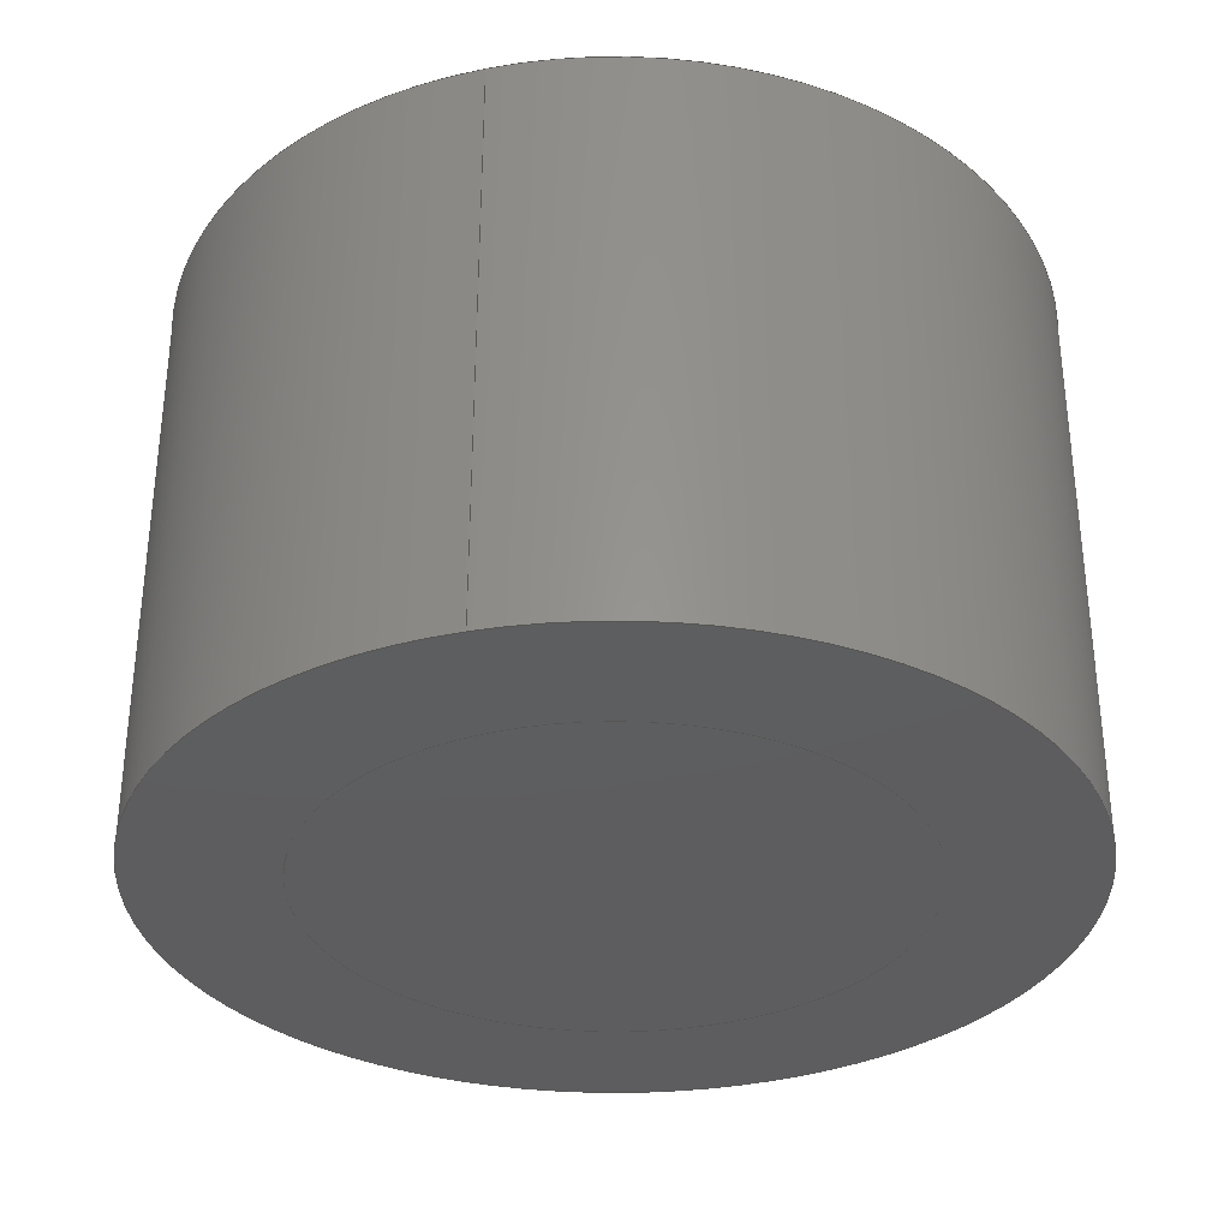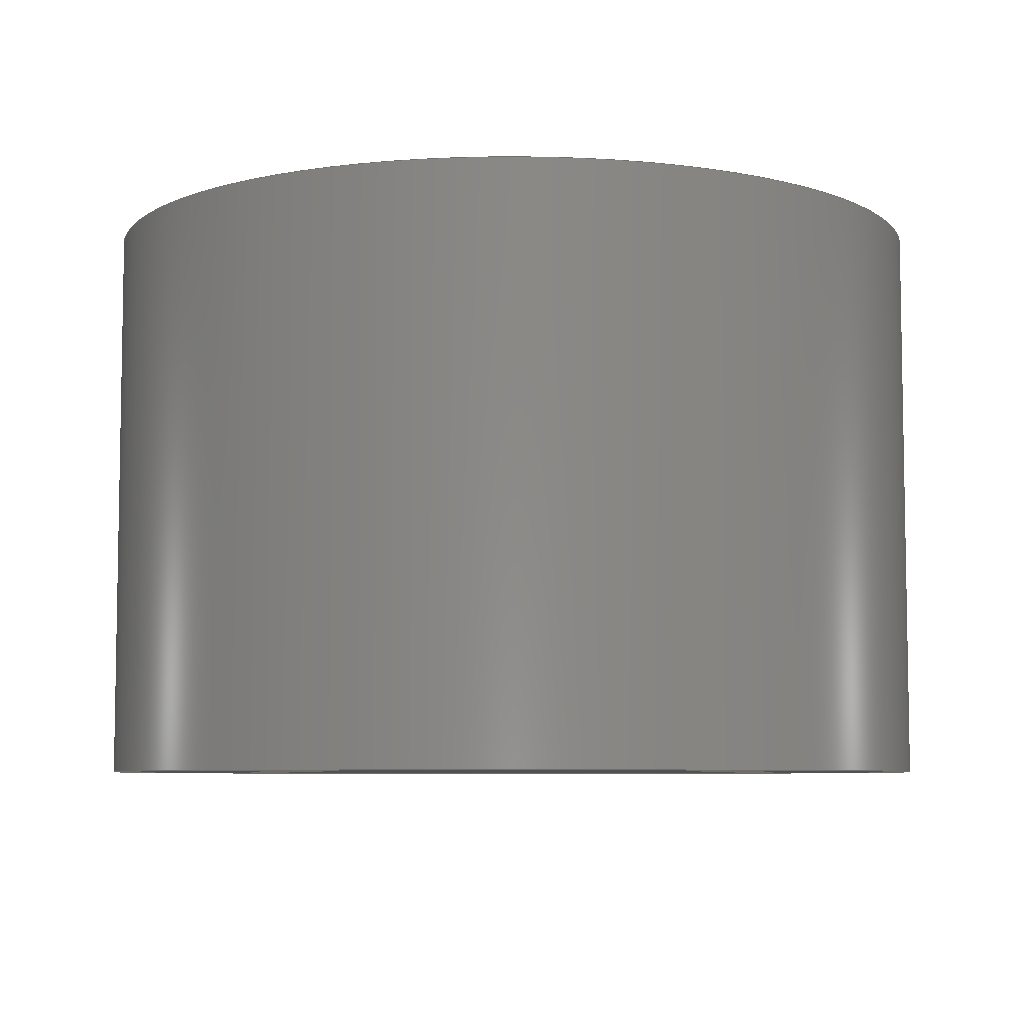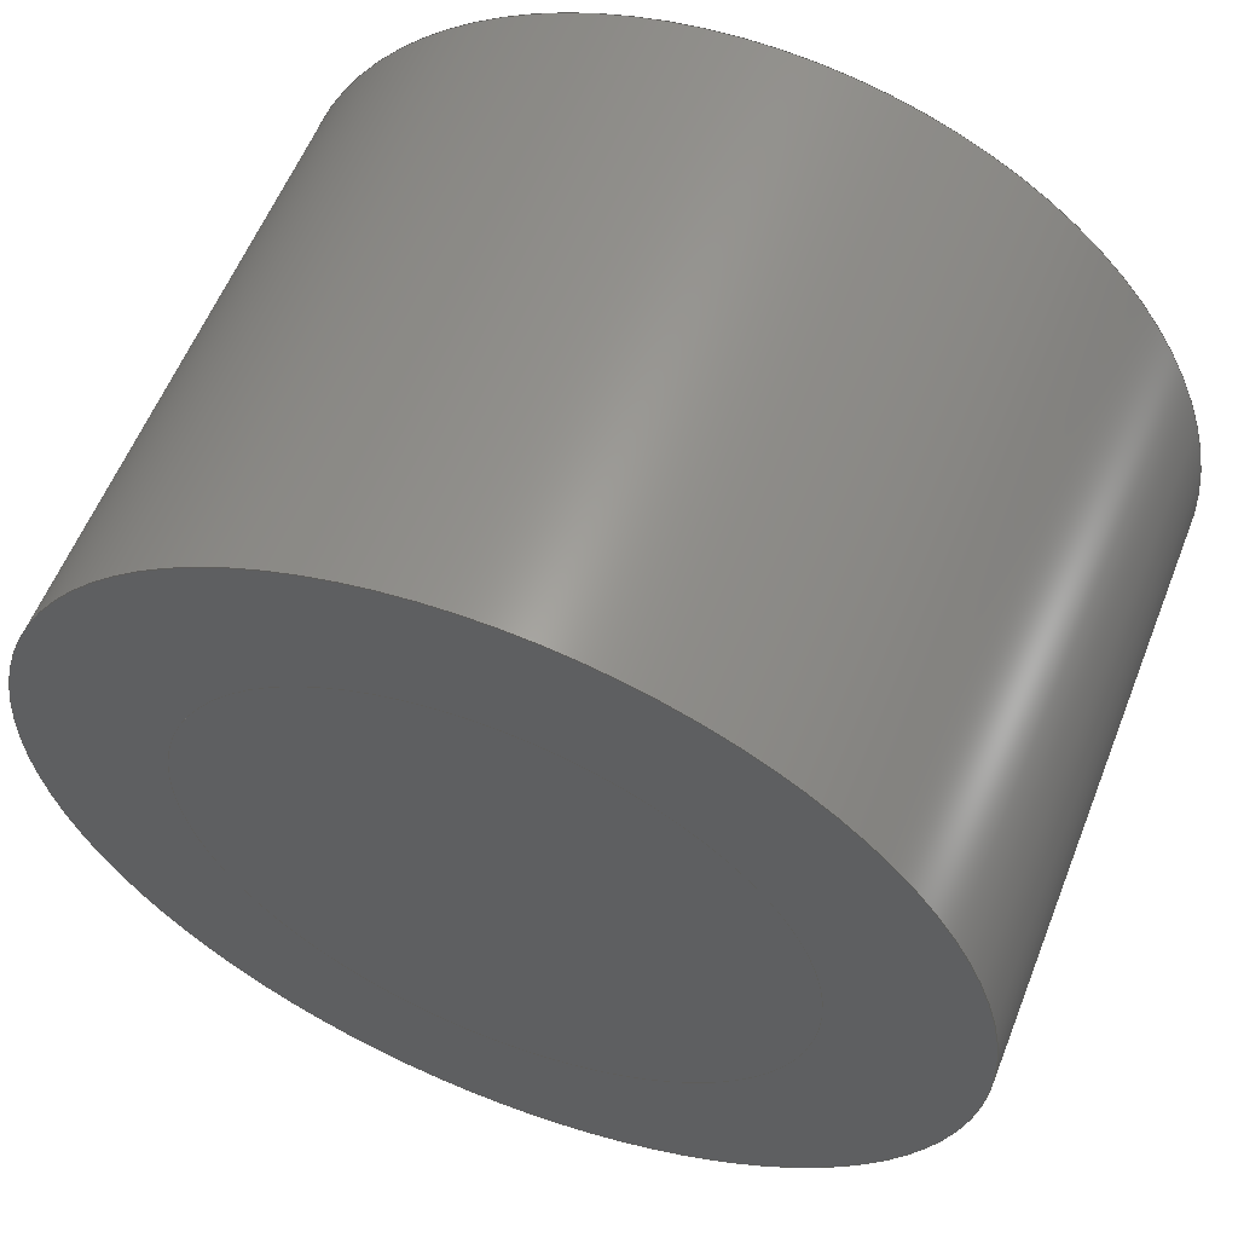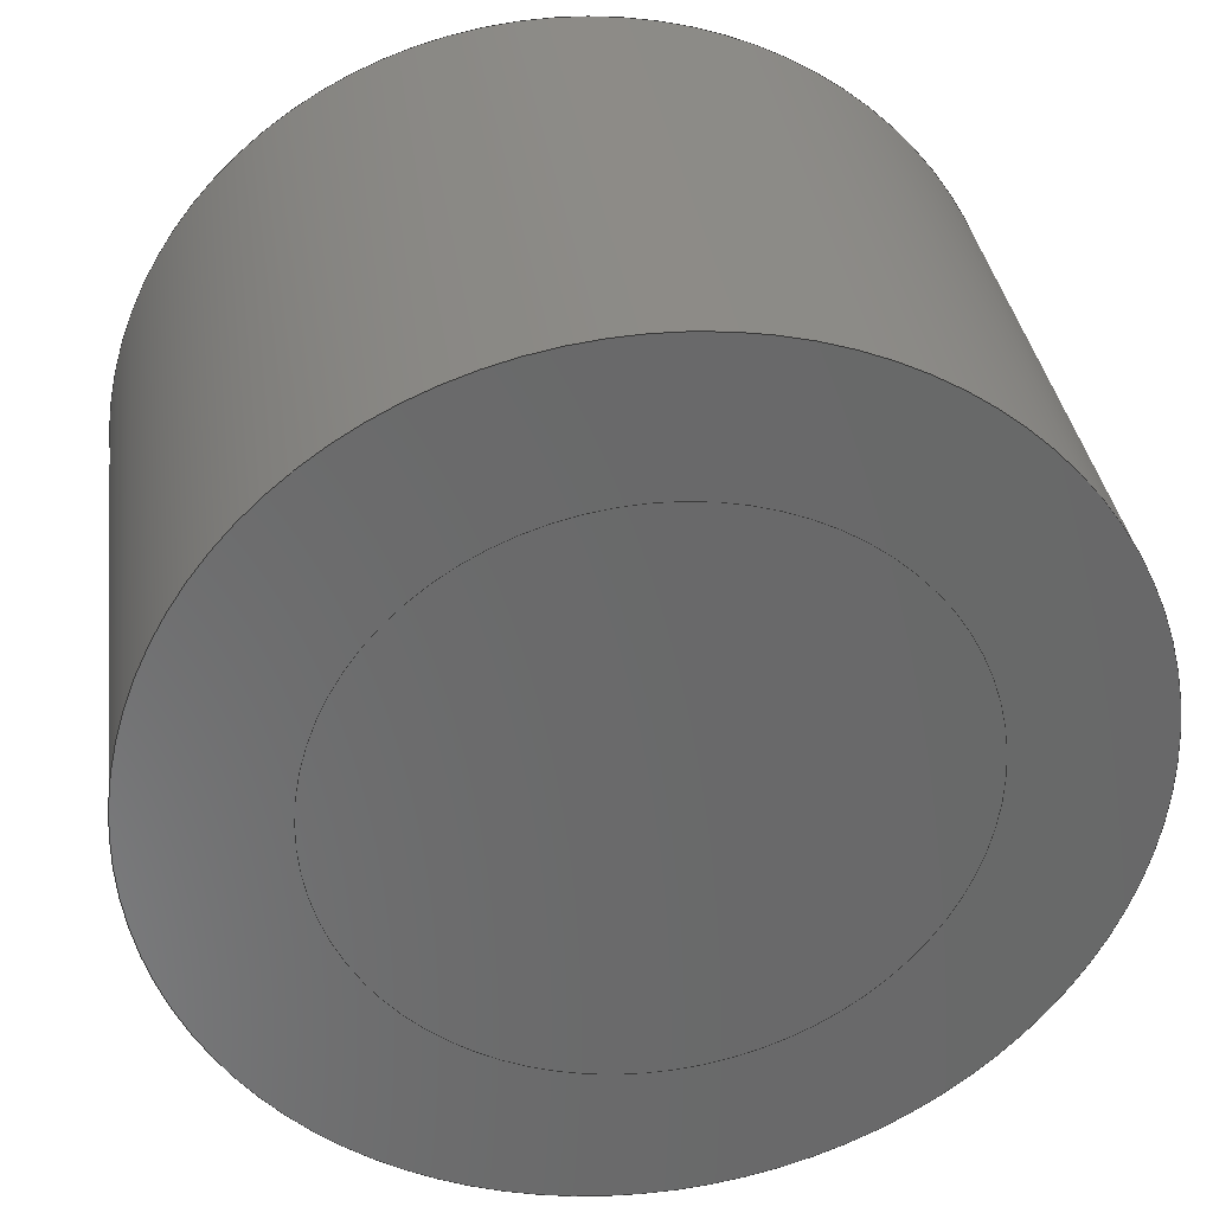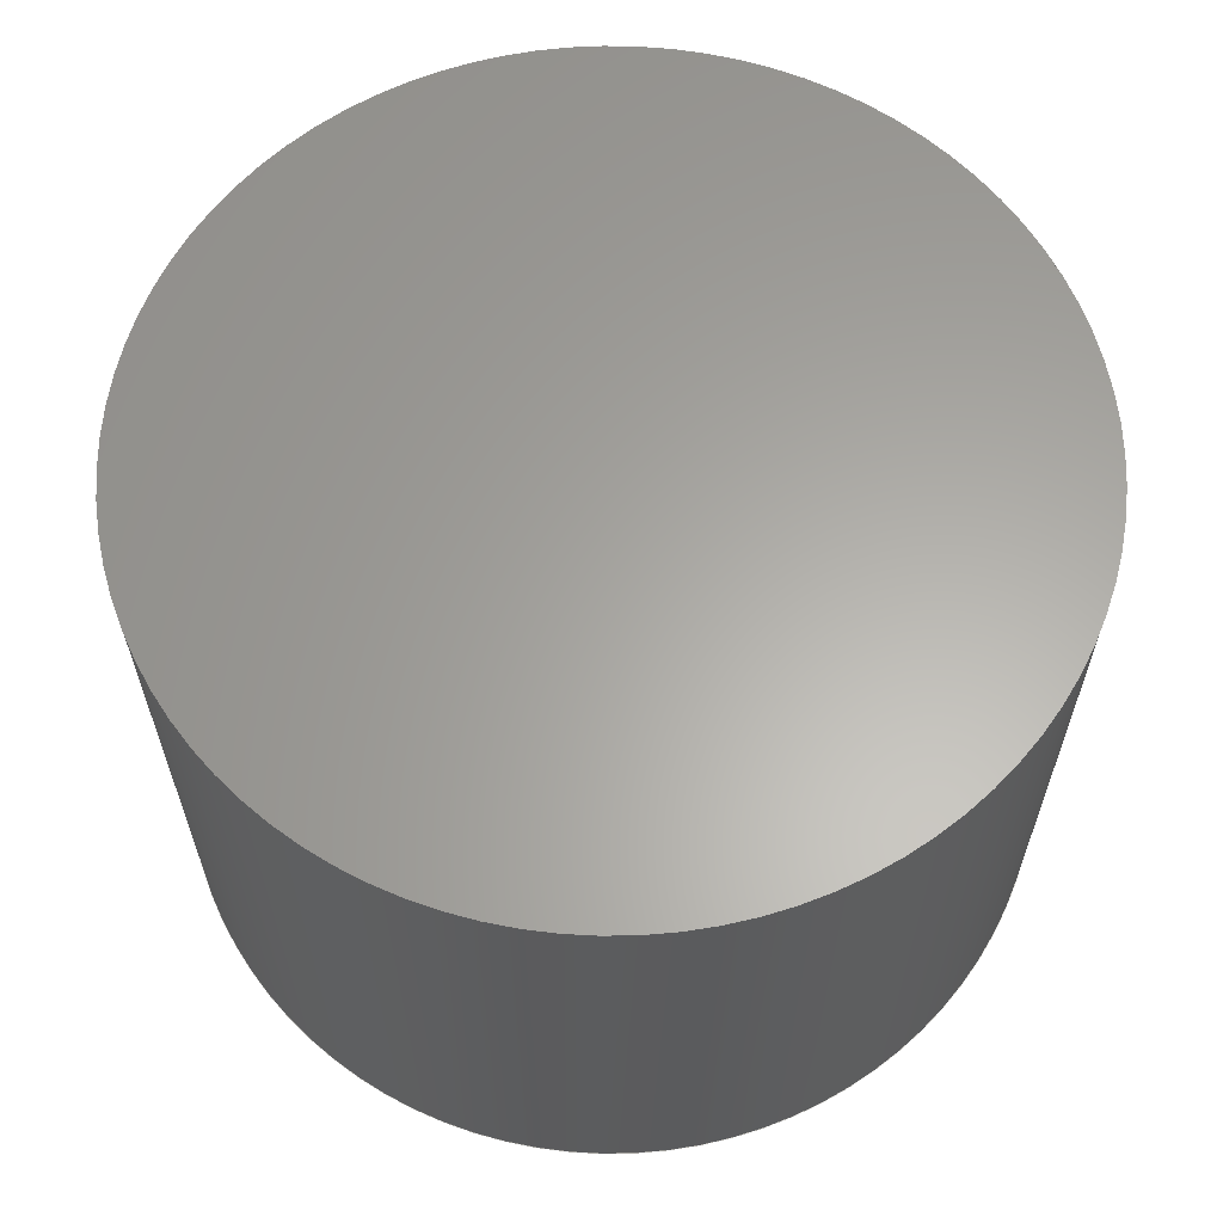
<metadata>
{"format":"step","ext":"step","renderer":"f3d","projection":"perspective","resolution":1024,"background":"white","views":[{"elev":-33.2,"azim":-75.1,"up":"+Z"},{"elev":-6.6,"azim":136.4,"up":"+Z"},{"elev":58.1,"azim":-158.5,"up":"+Y"},{"elev":34.2,"azim":172.2,"up":"+Y"},{"elev":62.4,"azim":80.8,"up":"+Z"}]}
</metadata>
<code>
ISO-10303-21;
DATA;
#1=MECHANICAL_DESIGN_GEOMETRIC_PRESENTATION_REPRESENTATION('',(#14,#15),
#211);
#2=ITEM_DEFINED_TRANSFORMATION($,$,#121,#136);
#3=ITEM_DEFINED_TRANSFORMATION($,$,#130,#137);
#4=(
REPRESENTATION_RELATIONSHIP($,$,#225,#224)
REPRESENTATION_RELATIONSHIP_WITH_TRANSFORMATION(#2)
SHAPE_REPRESENTATION_RELATIONSHIP()
);
#5=(
REPRESENTATION_RELATIONSHIP($,$,#226,#224)
REPRESENTATION_RELATIONSHIP_WITH_TRANSFORMATION(#3)
SHAPE_REPRESENTATION_RELATIONSHIP()
);
#6=CONTEXT_DEPENDENT_SHAPE_REPRESENTATION(#4,#222);
#7=CONTEXT_DEPENDENT_SHAPE_REPRESENTATION(#5,#223);
#8=NEXT_ASSEMBLY_USAGE_OCCURRENCE('Component1:1','Component1:1',
'Component1:1',#228,#229,'Component1:1');
#9=NEXT_ASSEMBLY_USAGE_OCCURRENCE('Component2:1','Component2:1',
'Component2:1',#228,#230,'Component2:1');
#10=SHAPE_REPRESENTATION_RELATIONSHIP('SRR','None',#225,#12);
#11=SHAPE_REPRESENTATION_RELATIONSHIP('SRR','None',#226,#13);
#12=ADVANCED_BREP_SHAPE_REPRESENTATION('',(#16),#209);
#13=ADVANCED_BREP_SHAPE_REPRESENTATION('',(#17),#210);
#14=STYLED_ITEM('',(#243),#16);
#15=STYLED_ITEM('',(#243),#17);
#16=MANIFOLD_SOLID_BREP('Body1',#95);
#17=MANIFOLD_SOLID_BREP('Body1',#96);
#18=FACE_BOUND('',#34,.T.);
#19=FACE_BOUND('',#36,.T.);
#20=PLANE('',#128);
#21=PLANE('',#129);
#22=PLANE('',#134);
#23=PLANE('',#135);
#24=FACE_OUTER_BOUND('',#31,.T.);
#25=FACE_OUTER_BOUND('',#32,.T.);
#26=FACE_OUTER_BOUND('',#33,.T.);
#27=FACE_OUTER_BOUND('',#35,.T.);
#28=FACE_OUTER_BOUND('',#37,.T.);
#29=FACE_OUTER_BOUND('',#38,.T.);
#30=FACE_OUTER_BOUND('',#39,.T.);
#31=EDGE_LOOP('',(#67,#68,#69,#70));
#32=EDGE_LOOP('',(#71,#72,#73,#74));
#33=EDGE_LOOP('',(#75));
#34=EDGE_LOOP('',(#76));
#35=EDGE_LOOP('',(#77));
#36=EDGE_LOOP('',(#78));
#37=EDGE_LOOP('',(#79,#80,#81,#82));
#38=EDGE_LOOP('',(#83));
#39=EDGE_LOOP('',(#84));
#40=LINE('',#183,#43);
#41=LINE('',#189,#44);
#42=LINE('',#198,#45);
#43=VECTOR('',#146,50);
#44=VECTOR('',#153,75);
#45=VECTOR('',#166,50);
#46=CIRCLE('',#123,50);
#47=CIRCLE('',#124,50);
#48=CIRCLE('',#126,75);
#49=CIRCLE('',#127,75);
#50=CIRCLE('',#132,50);
#51=CIRCLE('',#133,50);
#52=VERTEX_POINT('',#180);
#53=VERTEX_POINT('',#182);
#54=VERTEX_POINT('',#186);
#55=VERTEX_POINT('',#188);
#56=VERTEX_POINT('',#195);
#57=VERTEX_POINT('',#197);
#58=EDGE_CURVE('',#52,#52,#46,.T.);
#59=EDGE_CURVE('',#52,#53,#40,.T.);
#60=EDGE_CURVE('',#53,#53,#47,.T.);
#61=EDGE_CURVE('',#54,#54,#48,.T.);
#62=EDGE_CURVE('',#54,#55,#41,.T.);
#63=EDGE_CURVE('',#55,#55,#49,.T.);
#64=EDGE_CURVE('',#56,#56,#50,.T.);
#65=EDGE_CURVE('',#56,#57,#42,.T.);
#66=EDGE_CURVE('',#57,#57,#51,.T.);
#67=ORIENTED_EDGE('',*,*,#58,.F.);
#68=ORIENTED_EDGE('',*,*,#59,.T.);
#69=ORIENTED_EDGE('',*,*,#60,.T.);
#70=ORIENTED_EDGE('',*,*,#59,.F.);
#71=ORIENTED_EDGE('',*,*,#61,.F.);
#72=ORIENTED_EDGE('',*,*,#62,.T.);
#73=ORIENTED_EDGE('',*,*,#63,.T.);
#74=ORIENTED_EDGE('',*,*,#62,.F.);
#75=ORIENTED_EDGE('',*,*,#61,.T.);
#76=ORIENTED_EDGE('',*,*,#58,.T.);
#77=ORIENTED_EDGE('',*,*,#63,.F.);
#78=ORIENTED_EDGE('',*,*,#60,.F.);
#79=ORIENTED_EDGE('',*,*,#64,.F.);
#80=ORIENTED_EDGE('',*,*,#65,.T.);
#81=ORIENTED_EDGE('',*,*,#66,.T.);
#82=ORIENTED_EDGE('',*,*,#65,.F.);
#83=ORIENTED_EDGE('',*,*,#64,.T.);
#84=ORIENTED_EDGE('',*,*,#66,.F.);
#85=CYLINDRICAL_SURFACE('',#122,50);
#86=CYLINDRICAL_SURFACE('',#125,75);
#87=CYLINDRICAL_SURFACE('',#131,50);
#88=ADVANCED_FACE('',(#24),#85,.F.);
#89=ADVANCED_FACE('',(#25),#86,.T.);
#90=ADVANCED_FACE('',(#26,#18),#20,.T.);
#91=ADVANCED_FACE('',(#27,#19),#21,.F.);
#92=ADVANCED_FACE('',(#28),#87,.T.);
#93=ADVANCED_FACE('',(#29),#22,.T.);
#94=ADVANCED_FACE('',(#30),#23,.F.);
#95=CLOSED_SHELL('',(#88,#89,#90,#91));
#96=CLOSED_SHELL('',(#92,#93,#94));
#97=DERIVED_UNIT_ELEMENT(#101,1);
#98=DERIVED_UNIT_ELEMENT(#213,3);
#99=DERIVED_UNIT_ELEMENT(#101,1);
#100=DERIVED_UNIT_ELEMENT(#213,3);
#101=(
MASS_UNIT()
NAMED_UNIT(*)
SI_UNIT(.KILO.,.GRAM.)
);
#102=DERIVED_UNIT((#97,#98));
#103=DERIVED_UNIT((#99,#100));
#104=MEASURE_REPRESENTATION_ITEM('density measure',
POSITIVE_RATIO_MEASURE(7850),#102);
#105=MEASURE_REPRESENTATION_ITEM('density measure',
POSITIVE_RATIO_MEASURE(7850),#103);
#106=PROPERTY_DEFINITION_REPRESENTATION(#116,#110);
#107=PROPERTY_DEFINITION_REPRESENTATION(#117,#111);
#108=PROPERTY_DEFINITION_REPRESENTATION(#118,#112);
#109=PROPERTY_DEFINITION_REPRESENTATION(#119,#113);
#110=REPRESENTATION('material name',(#114),#209);
#111=REPRESENTATION('density',(#104),#209);
#112=REPRESENTATION('material name',(#115),#210);
#113=REPRESENTATION('density',(#105),#210);
#114=DESCRIPTIVE_REPRESENTATION_ITEM('Steel','Steel');
#115=DESCRIPTIVE_REPRESENTATION_ITEM('Steel','Steel');
#116=PROPERTY_DEFINITION('material property','material name',#229);
#117=PROPERTY_DEFINITION('material property','density of part',#229);
#118=PROPERTY_DEFINITION('material property','material name',#230);
#119=PROPERTY_DEFINITION('material property','density of part',#230);
#120=AXIS2_PLACEMENT_3D('placement',#177,#138,#139);
#121=AXIS2_PLACEMENT_3D('placement',#178,#140,#141);
#122=AXIS2_PLACEMENT_3D('',#179,#142,#143);
#123=AXIS2_PLACEMENT_3D('',#181,#144,#145);
#124=AXIS2_PLACEMENT_3D('',#184,#147,#148);
#125=AXIS2_PLACEMENT_3D('',#185,#149,#150);
#126=AXIS2_PLACEMENT_3D('',#187,#151,#152);
#127=AXIS2_PLACEMENT_3D('',#190,#154,#155);
#128=AXIS2_PLACEMENT_3D('',#191,#156,#157);
#129=AXIS2_PLACEMENT_3D('',#192,#158,#159);
#130=AXIS2_PLACEMENT_3D('placement',#193,#160,#161);
#131=AXIS2_PLACEMENT_3D('',#194,#162,#163);
#132=AXIS2_PLACEMENT_3D('',#196,#164,#165);
#133=AXIS2_PLACEMENT_3D('',#199,#167,#168);
#134=AXIS2_PLACEMENT_3D('',#200,#169,#170);
#135=AXIS2_PLACEMENT_3D('',#201,#171,#172);
#136=AXIS2_PLACEMENT_3D('',#202,#173,#174);
#137=AXIS2_PLACEMENT_3D('',#203,#175,#176);
#138=DIRECTION('axis',(0,0,1));
#139=DIRECTION('refdir',(1,0,0));
#140=DIRECTION('axis',(0,0,1));
#141=DIRECTION('refdir',(1,0,0));
#142=DIRECTION('center_axis',(0,0,1));
#143=DIRECTION('ref_axis',(1,0,0));
#144=DIRECTION('center_axis',(0,0,-1));
#145=DIRECTION('ref_axis',(1,0,0));
#146=DIRECTION('',(0,0,-1));
#147=DIRECTION('center_axis',(0,0,-1));
#148=DIRECTION('ref_axis',(1,0,0));
#149=DIRECTION('center_axis',(0,0,1));
#150=DIRECTION('ref_axis',(1,0,0));
#151=DIRECTION('center_axis',(0,0,1));
#152=DIRECTION('ref_axis',(1,0,0));
#153=DIRECTION('',(0,0,-1));
#154=DIRECTION('center_axis',(0,0,1));
#155=DIRECTION('ref_axis',(1,0,0));
#156=DIRECTION('center_axis',(0,0,1));
#157=DIRECTION('ref_axis',(1,0,0));
#158=DIRECTION('center_axis',(0,0,1));
#159=DIRECTION('ref_axis',(1,0,0));
#160=DIRECTION('axis',(0,0,1));
#161=DIRECTION('refdir',(1,0,0));
#162=DIRECTION('center_axis',(0,0,1));
#163=DIRECTION('ref_axis',(1,0,0));
#164=DIRECTION('center_axis',(0,0,1));
#165=DIRECTION('ref_axis',(1,0,0));
#166=DIRECTION('',(0,0,-1));
#167=DIRECTION('center_axis',(0,0,1));
#168=DIRECTION('ref_axis',(1,0,0));
#169=DIRECTION('center_axis',(0,0,1));
#170=DIRECTION('ref_axis',(1,0,0));
#171=DIRECTION('center_axis',(0,0,1));
#172=DIRECTION('ref_axis',(1,0,0));
#173=DIRECTION('',(0,0,1));
#174=DIRECTION('',(1,0,0));
#175=DIRECTION('',(0,0,1));
#176=DIRECTION('',(1,0,0));
#177=CARTESIAN_POINT('',(0,0,0));
#178=CARTESIAN_POINT('',(0,0,0));
#179=CARTESIAN_POINT('Origin',(0,0,0));
#180=CARTESIAN_POINT('',(-50,-6.123e-15,100));
#181=CARTESIAN_POINT('Origin',(0,0,100));
#182=CARTESIAN_POINT('',(-50,-6.123e-15,0));
#183=CARTESIAN_POINT('',(-50,-6.123e-15,0));
#184=CARTESIAN_POINT('Origin',(0,0,0));
#185=CARTESIAN_POINT('Origin',(0,0,0));
#186=CARTESIAN_POINT('',(-75,-9.185e-15,100));
#187=CARTESIAN_POINT('Origin',(0,0,100));
#188=CARTESIAN_POINT('',(-75,-9.185e-15,0));
#189=CARTESIAN_POINT('',(-75,-9.185e-15,0));
#190=CARTESIAN_POINT('Origin',(0,0,0));
#191=CARTESIAN_POINT('Origin',(0,0,100));
#192=CARTESIAN_POINT('Origin',(0,0,0));
#193=CARTESIAN_POINT('',(0,0,0));
#194=CARTESIAN_POINT('Origin',(0,0,0));
#195=CARTESIAN_POINT('',(-50,-6.123e-15,100));
#196=CARTESIAN_POINT('Origin',(0,0,100));
#197=CARTESIAN_POINT('',(-50,-6.123e-15,0));
#198=CARTESIAN_POINT('',(-50,-6.123e-15,0));
#199=CARTESIAN_POINT('Origin',(0,0,0));
#200=CARTESIAN_POINT('Origin',(0,0,100));
#201=CARTESIAN_POINT('Origin',(0,0,0));
#202=CARTESIAN_POINT('',(0,0,0));
#203=CARTESIAN_POINT('',(0,0,0));
#204=UNCERTAINTY_MEASURE_WITH_UNIT(LENGTH_MEASURE(0.01),#212,
'DISTANCE_ACCURACY_VALUE',
'Maximum model space distance between geometric entities at asserted c
onnectivities');
#205=UNCERTAINTY_MEASURE_WITH_UNIT(LENGTH_MEASURE(0.01),#212,
'DISTANCE_ACCURACY_VALUE',
'Maximum model space distance between geometric entities at asserted c
onnectivities');
#206=UNCERTAINTY_MEASURE_WITH_UNIT(LENGTH_MEASURE(0.01),#212,
'DISTANCE_ACCURACY_VALUE',
'Maximum model space distance between geometric entities at asserted c
onnectivities');
#207=UNCERTAINTY_MEASURE_WITH_UNIT(LENGTH_MEASURE(0.01),#212,
'DISTANCE_ACCURACY_VALUE',
'Maximum model space distance between geometric entities at asserted c
onnectivities');
#208=(
GEOMETRIC_REPRESENTATION_CONTEXT(3)
GLOBAL_UNCERTAINTY_ASSIGNED_CONTEXT((#204))
GLOBAL_UNIT_ASSIGNED_CONTEXT((#212,#214,#215))
REPRESENTATION_CONTEXT('','3D')
);
#209=(
GEOMETRIC_REPRESENTATION_CONTEXT(3)
GLOBAL_UNCERTAINTY_ASSIGNED_CONTEXT((#205))
GLOBAL_UNIT_ASSIGNED_CONTEXT((#212,#214,#215))
REPRESENTATION_CONTEXT('','3D')
);
#210=(
GEOMETRIC_REPRESENTATION_CONTEXT(3)
GLOBAL_UNCERTAINTY_ASSIGNED_CONTEXT((#206))
GLOBAL_UNIT_ASSIGNED_CONTEXT((#212,#214,#215))
REPRESENTATION_CONTEXT('','3D')
);
#211=(
GEOMETRIC_REPRESENTATION_CONTEXT(3)
GLOBAL_UNCERTAINTY_ASSIGNED_CONTEXT((#207))
GLOBAL_UNIT_ASSIGNED_CONTEXT((#212,#214,#215))
REPRESENTATION_CONTEXT('','3D')
);
#212=(
LENGTH_UNIT()
NAMED_UNIT(*)
SI_UNIT(.MILLI.,.METRE.)
);
#213=(
LENGTH_UNIT()
NAMED_UNIT(*)
SI_UNIT($,.METRE.)
);
#214=(
NAMED_UNIT(*)
PLANE_ANGLE_UNIT()
SI_UNIT($,.RADIAN.)
);
#215=(
NAMED_UNIT(*)
SI_UNIT($,.STERADIAN.)
SOLID_ANGLE_UNIT()
);
#216=SHAPE_DEFINITION_REPRESENTATION(#219,#224);
#217=SHAPE_DEFINITION_REPRESENTATION(#220,#225);
#218=SHAPE_DEFINITION_REPRESENTATION(#221,#226);
#219=PRODUCT_DEFINITION_SHAPE('',$,#228);
#220=PRODUCT_DEFINITION_SHAPE('',$,#229);
#221=PRODUCT_DEFINITION_SHAPE('',$,#230);
#222=PRODUCT_DEFINITION_SHAPE($,$,#8);
#223=PRODUCT_DEFINITION_SHAPE($,$,#9);
#224=SHAPE_REPRESENTATION('',(#120,#136,#137),#208);
#225=SHAPE_REPRESENTATION('',(#121),#209);
#226=SHAPE_REPRESENTATION('',(#130),#210);
#227=PRODUCT_DEFINITION_CONTEXT('part definition',#238,'design');
#228=PRODUCT_DEFINITION('Meshtest','Meshtest v1',#231,#227);
#229=PRODUCT_DEFINITION('Component1','Component1',#232,#227);
#230=PRODUCT_DEFINITION('Component2','Component2',#233,#227);
#231=PRODUCT_DEFINITION_FORMATION('',$,#240);
#232=PRODUCT_DEFINITION_FORMATION('',$,#241);
#233=PRODUCT_DEFINITION_FORMATION('',$,#242);
#234=PRODUCT_RELATED_PRODUCT_CATEGORY('Meshtest v1','Meshtest v1',(#240));
#235=PRODUCT_RELATED_PRODUCT_CATEGORY('Component1','Component1',(#241));
#236=PRODUCT_RELATED_PRODUCT_CATEGORY('Component2','Component2',(#242));
#237=APPLICATION_PROTOCOL_DEFINITION('international standard',
'automotive_design',2009,#238);
#238=APPLICATION_CONTEXT(
'Core Data for Automotive Mechanical Design Process');
#239=PRODUCT_CONTEXT('part definition',#238,'mechanical');
#240=PRODUCT('Meshtest','Meshtest v1',$,(#239));
#241=PRODUCT('Component1','Component1',$,(#239));
#242=PRODUCT('Component2','Component2',$,(#239));
#243=PRESENTATION_STYLE_ASSIGNMENT((#244));
#244=SURFACE_STYLE_USAGE(.BOTH.,#245);
#245=SURFACE_SIDE_STYLE('',(#246));
#246=SURFACE_STYLE_FILL_AREA(#247);
#247=FILL_AREA_STYLE('Steel - Satin',(#248));
#248=FILL_AREA_STYLE_COLOUR('Steel - Satin',#249);
#249=COLOUR_RGB('Steel - Satin',0.6275,0.6275,0.6275);
ENDSEC;
END-ISO-10303-21;

</code>
